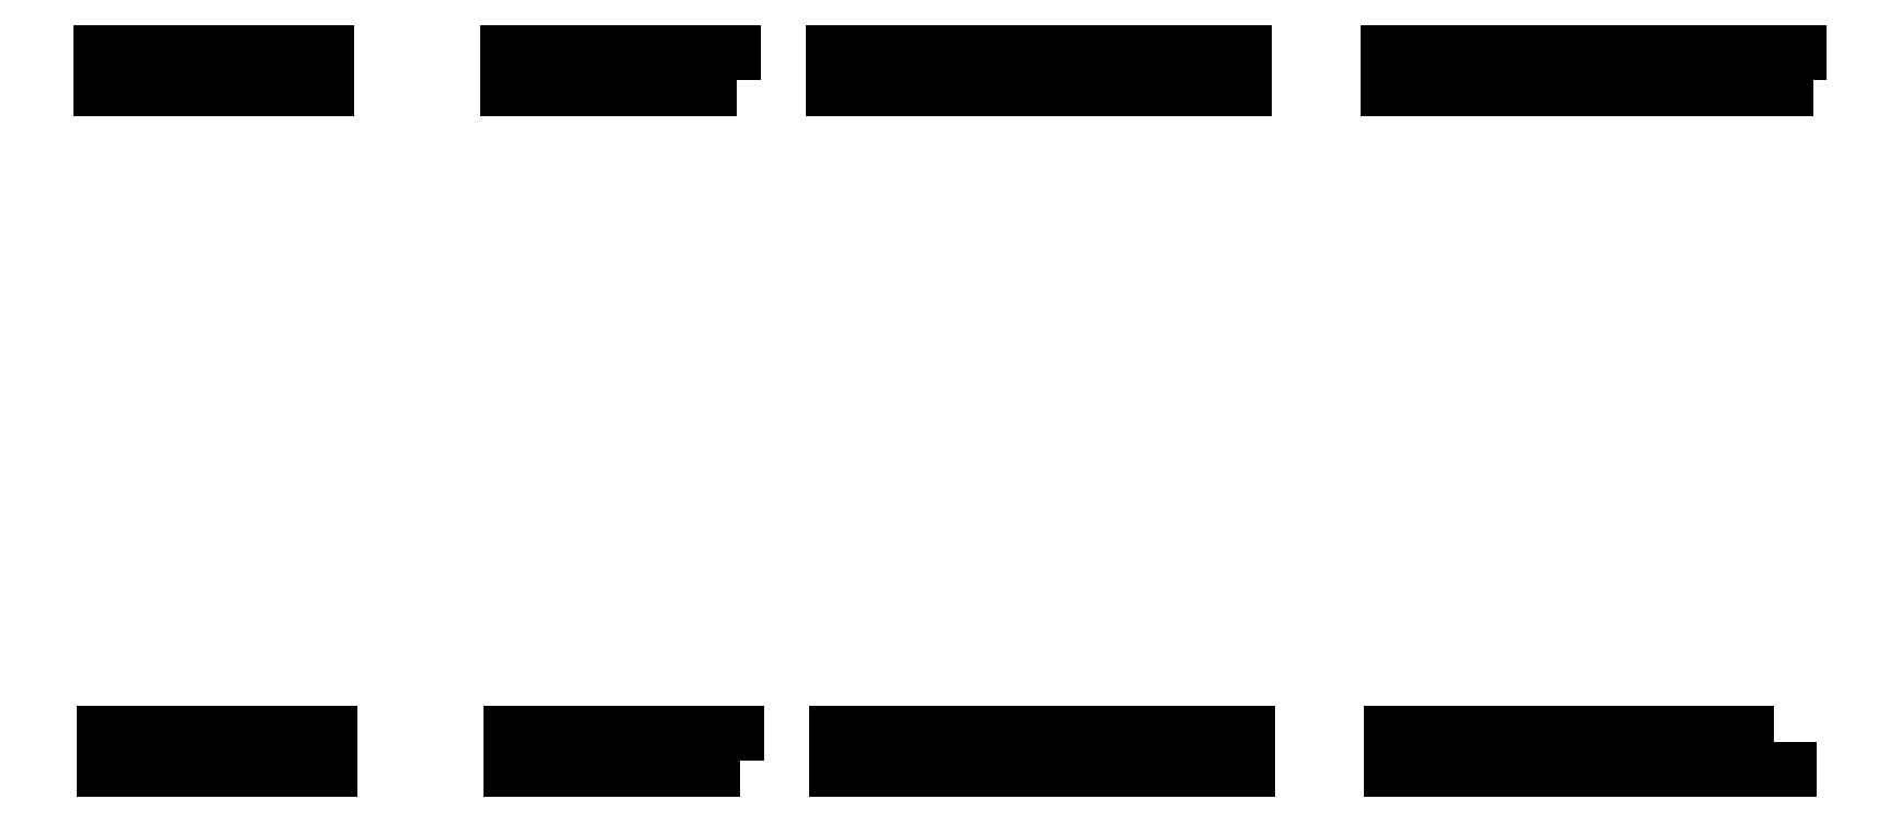
<metadata>
{"format":"dxf","ext":"dxf","renderer":"ezdxf+matplotlib","layout":"modelspace","background":"white","min_lineweight":24,"dpi":150}
</metadata>
<code>
0
SECTION
2
ENTITIES
0
LINE
8
Waende
10
41.07
20
531.7
30
0
11
161.8
21
531.7
31
0
0
LINE
8
Waende
10
106.3
20
512.3
30
0
11
161.8
21
512.3
31
0
0
LINE
8
Waende
10
41.1
20
512.3
30
0
11
92.32
21
512.3
31
0
0
LINE
8
Waende
10
258.7
20
531.7
30
0
11
379.4
21
531.7
31
0
0
LINE
8
Waende
10
324
20
512.3
30
0
11
366.9
21
512.3
31
0
0
LINE
8
Waende
10
258.7
20
512.3
30
0
11
309.9
21
512.3
31
0
0
LINE
8
Waende
10
433.2
20
531.7
30
0
11
653.3
21
531.7
31
0
0
LINE
8
Waende
10
498.5
20
512.3
30
0
11
553.9
21
512.3
31
0
0
LINE
8
Waende
10
433.2
20
512.3
30
0
11
484.4
21
512.3
31
0
0
LINE
8
Waende
10
573.1
20
512.3
30
0
11
653.3
21
512.3
31
0
0
LINE
8
Waende
10
730.2
20
531.7
30
0
11
950.3
21
531.7
31
0
0
LINE
8
Waende
10
795.5
20
512.3
30
0
11
850.9
21
512.3
31
0
0
LINE
8
Waende
10
730.2
20
512.3
30
0
11
781.4
21
512.3
31
0
0
LINE
8
Waende
10
866.1
20
512.3
30
0
11
943.5
21
512.3
31
0
0
LINE
8
Waende
10
42.87
20
166.7
30
0
11
163.6
21
166.7
31
0
0
LINE
8
Waende
10
108.6
20
147.3
30
0
11
136.1
21
147.3
31
0
0
LINE
8
Waende
10
42.87
20
147.3
30
0
11
94.09
21
147.3
31
0
0
LINE
8
Waende
10
260.5
20
166.7
30
0
11
381.2
21
166.7
31
0
0
LINE
8
Waende
10
325.8
20
147.3
30
0
11
368.7
21
147.3
31
0
0
LINE
8
Waende
10
260.5
20
147.3
30
0
11
280.9
21
147.3
31
0
0
LINE
8
Waende
10
435
20
166.7
30
0
11
655.1
21
166.7
31
0
0
LINE
8
Waende
10
500.3
20
147.3
30
0
11
555.7
21
147.3
31
0
0
LINE
8
Waende
10
435
20
147.3
30
0
11
486.2
21
147.3
31
0
0
LINE
8
Waende
10
574.8
20
147.3
30
0
11
622.2
21
147.3
31
0
0
LINE
8
Waende
10
732
20
166.7
30
0
11
922.5
21
166.7
31
0
0
LINE
8
Waende
10
797.3
20
147.3
30
0
11
852.7
21
147.3
31
0
0
LINE
8
Waende
10
732
20
147.3
30
0
11
783.2
21
147.3
31
0
0
LINE
8
Waende
10
867.9
20
147.3
30
0
11
945.3
21
147.3
31
0
0
LINE
8
Waende
10
136.1
20
147.3
30
0
11
163.6
21
147.3
31
0
0
LINE
8
Waende
10
280.9
20
147.3
30
0
11
316.4
21
147.3
31
0
0
LINE
8
Waende
10
622.2
20
147.3
30
0
11
655.1
21
147.3
31
0
0
ENDSEC
0
EOF

</code>
